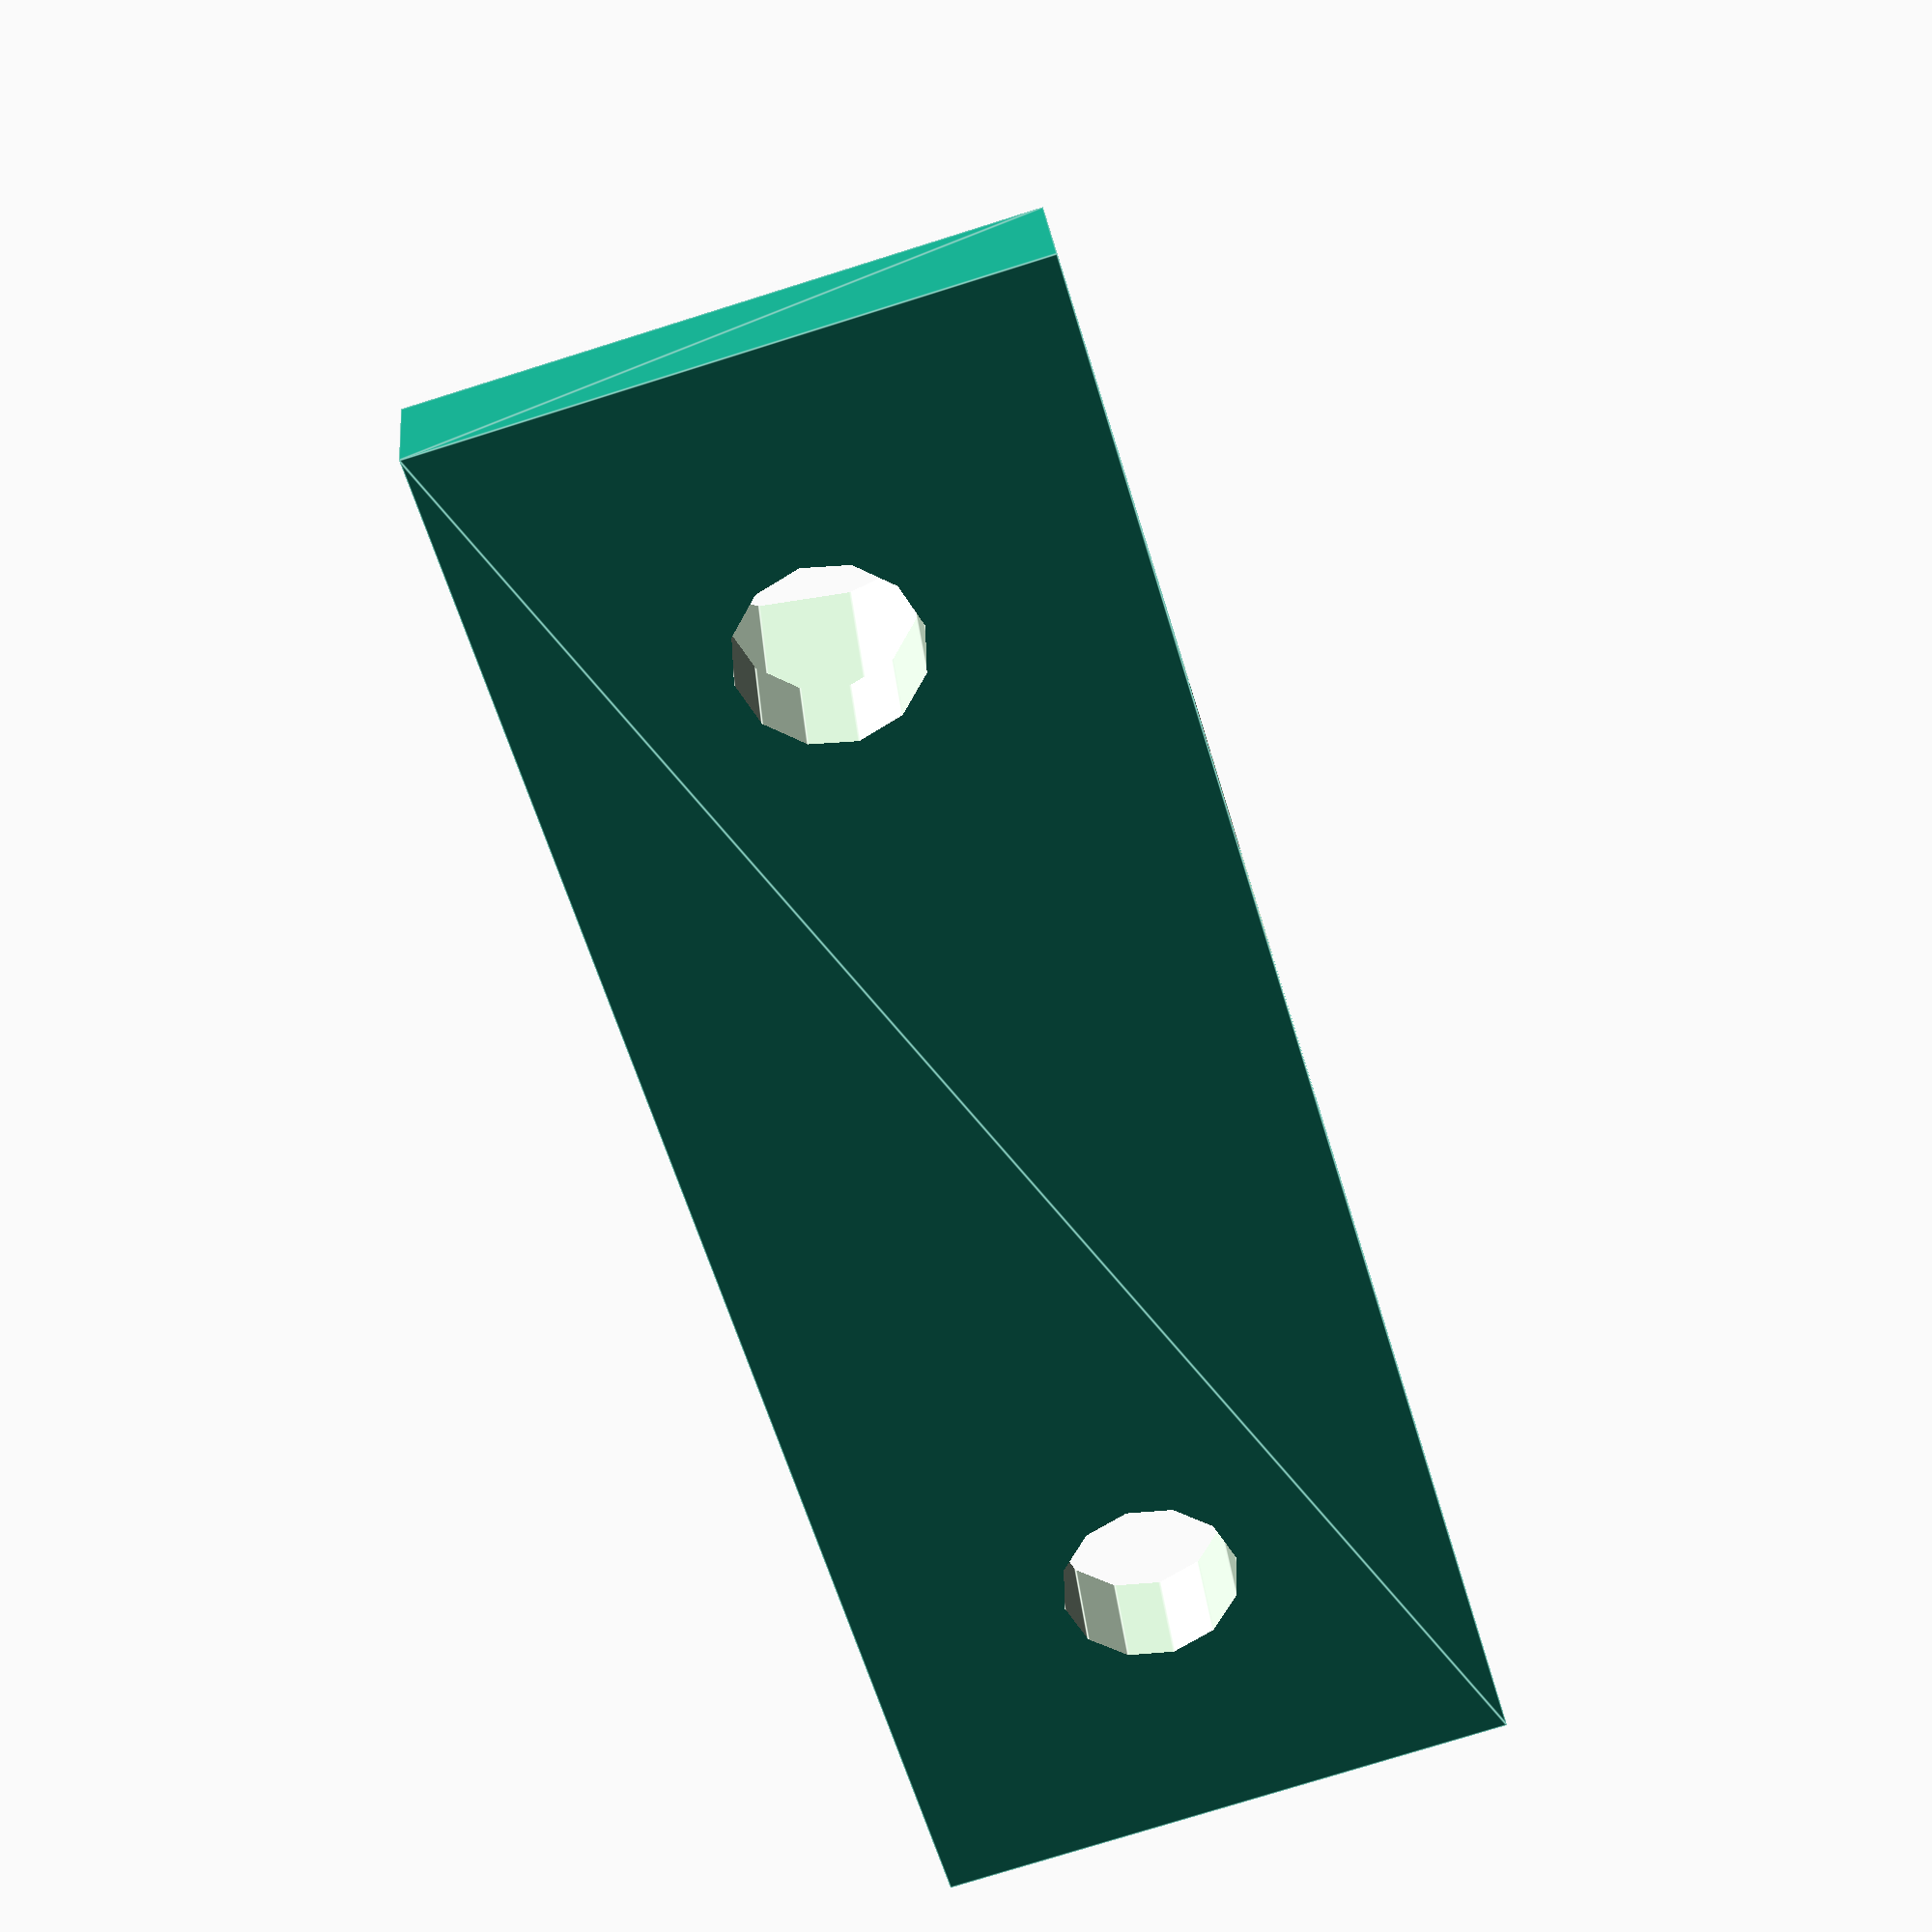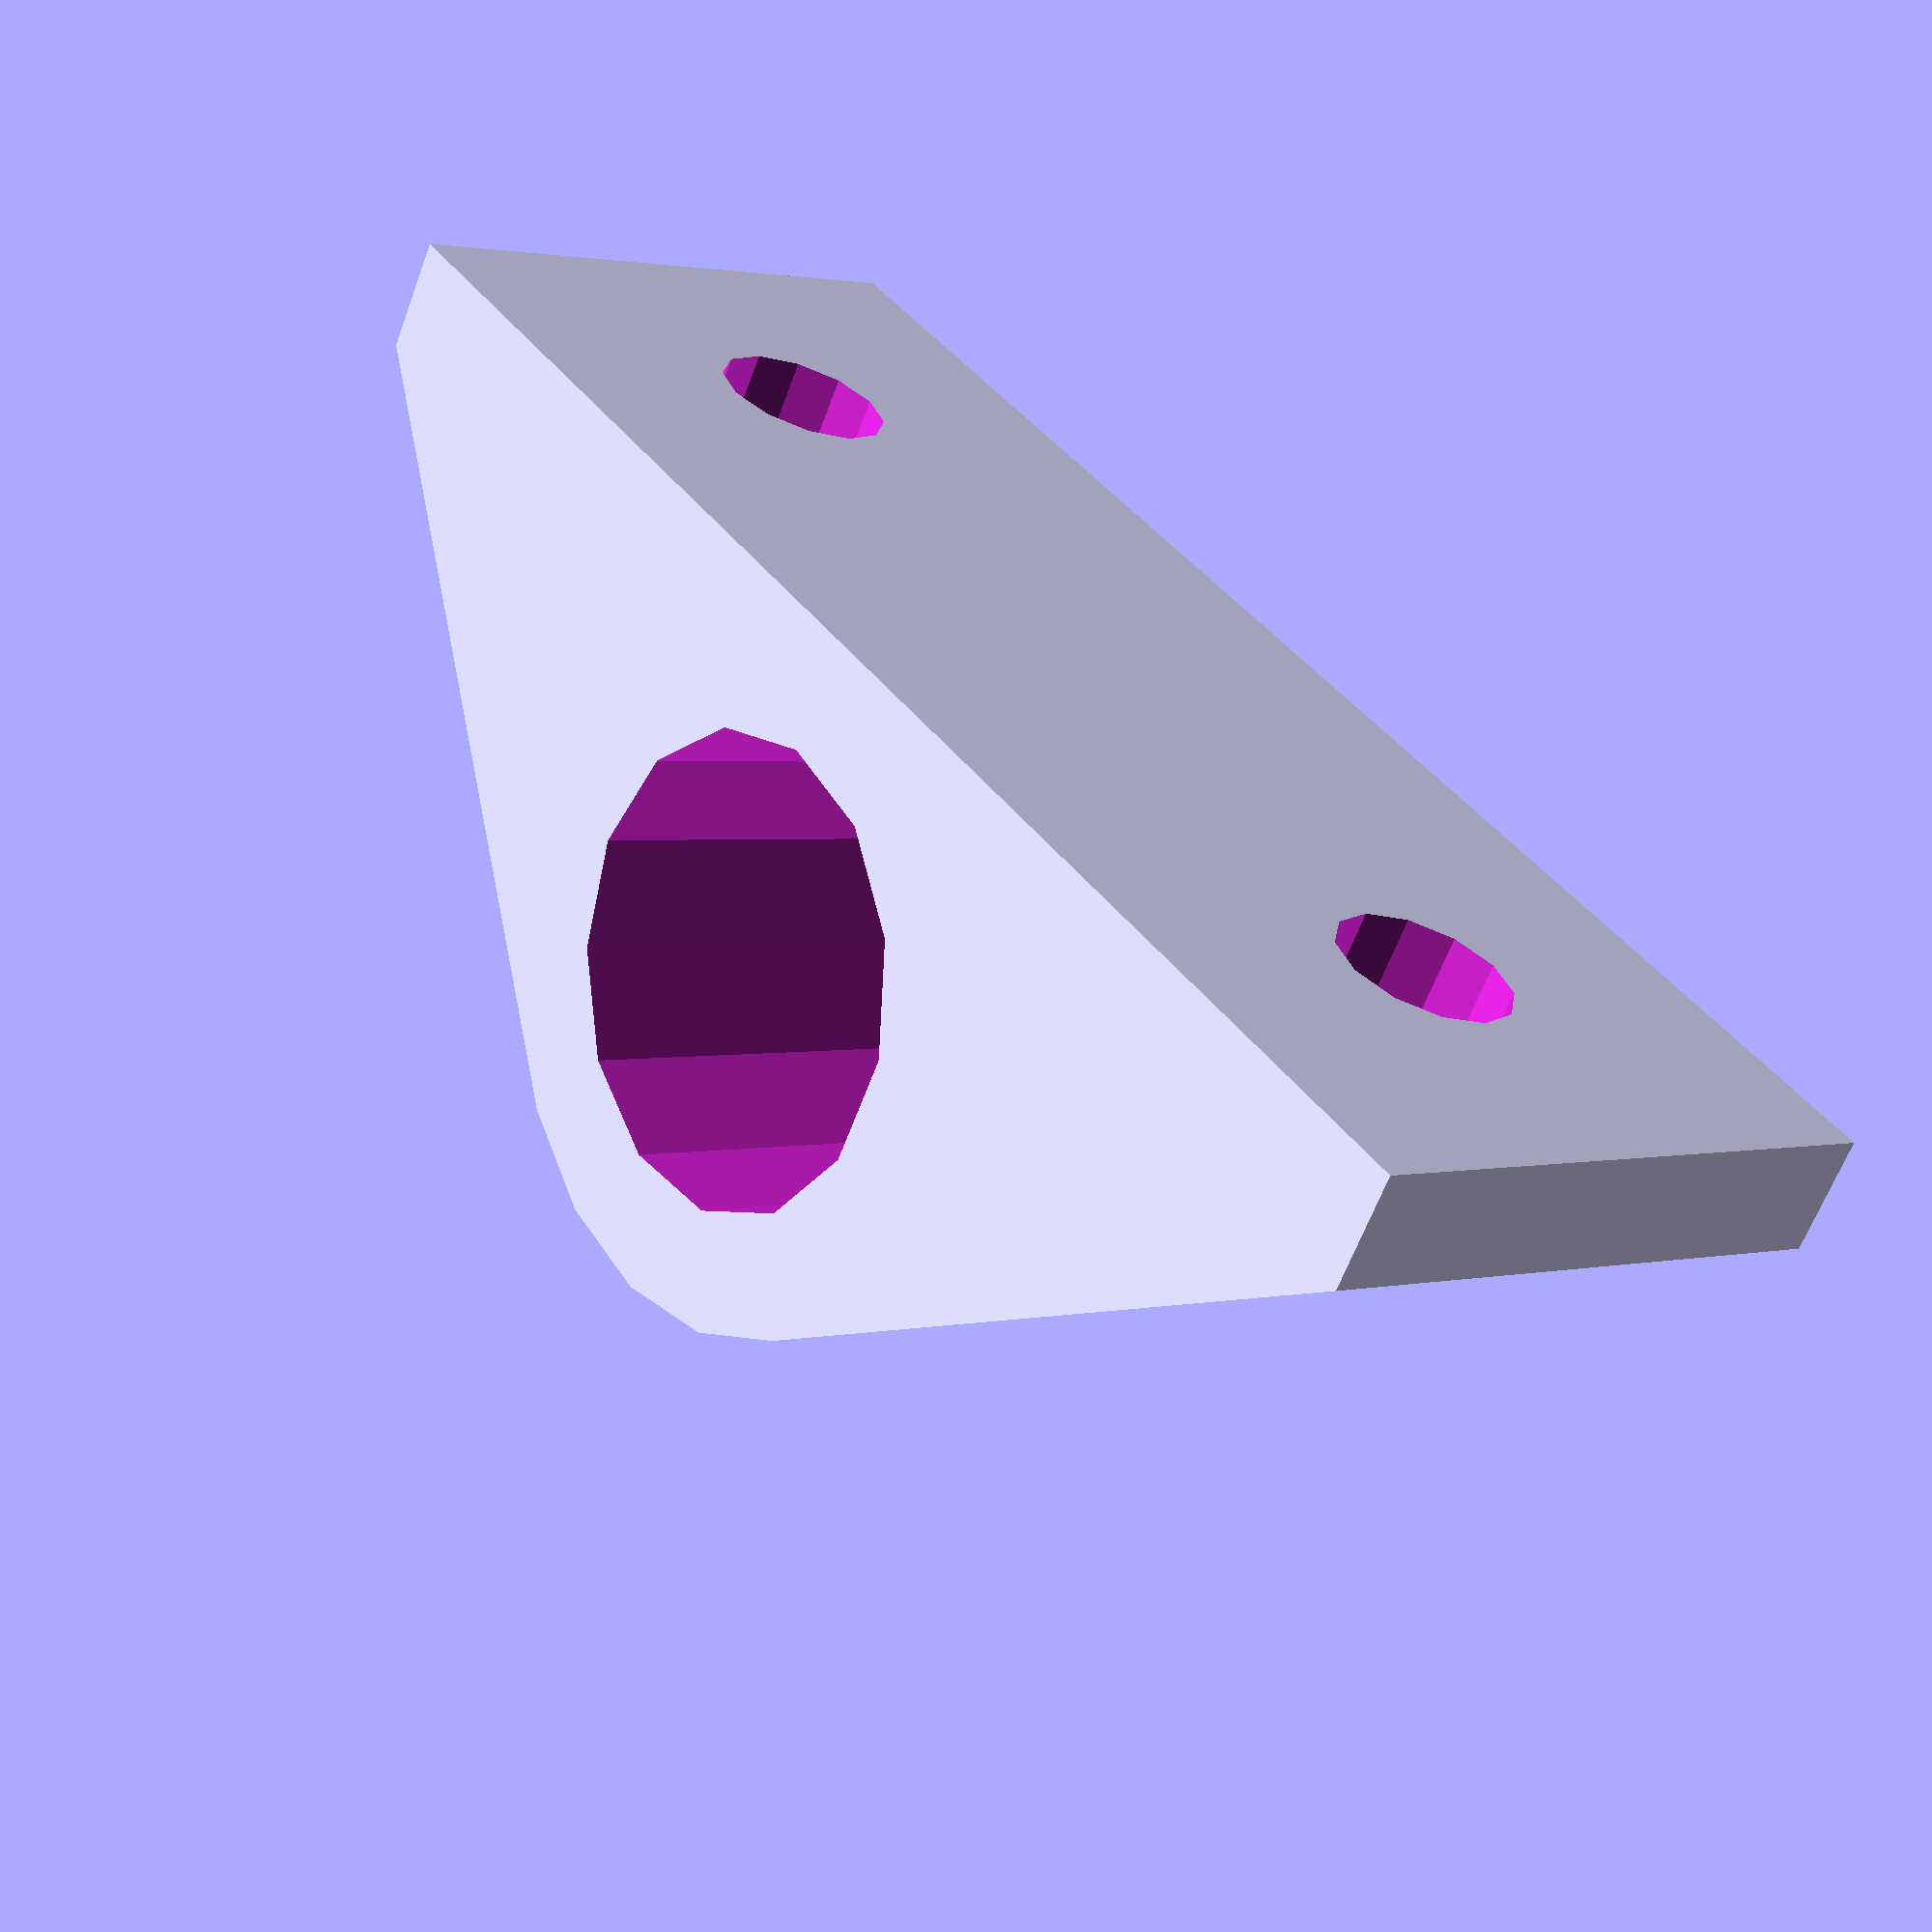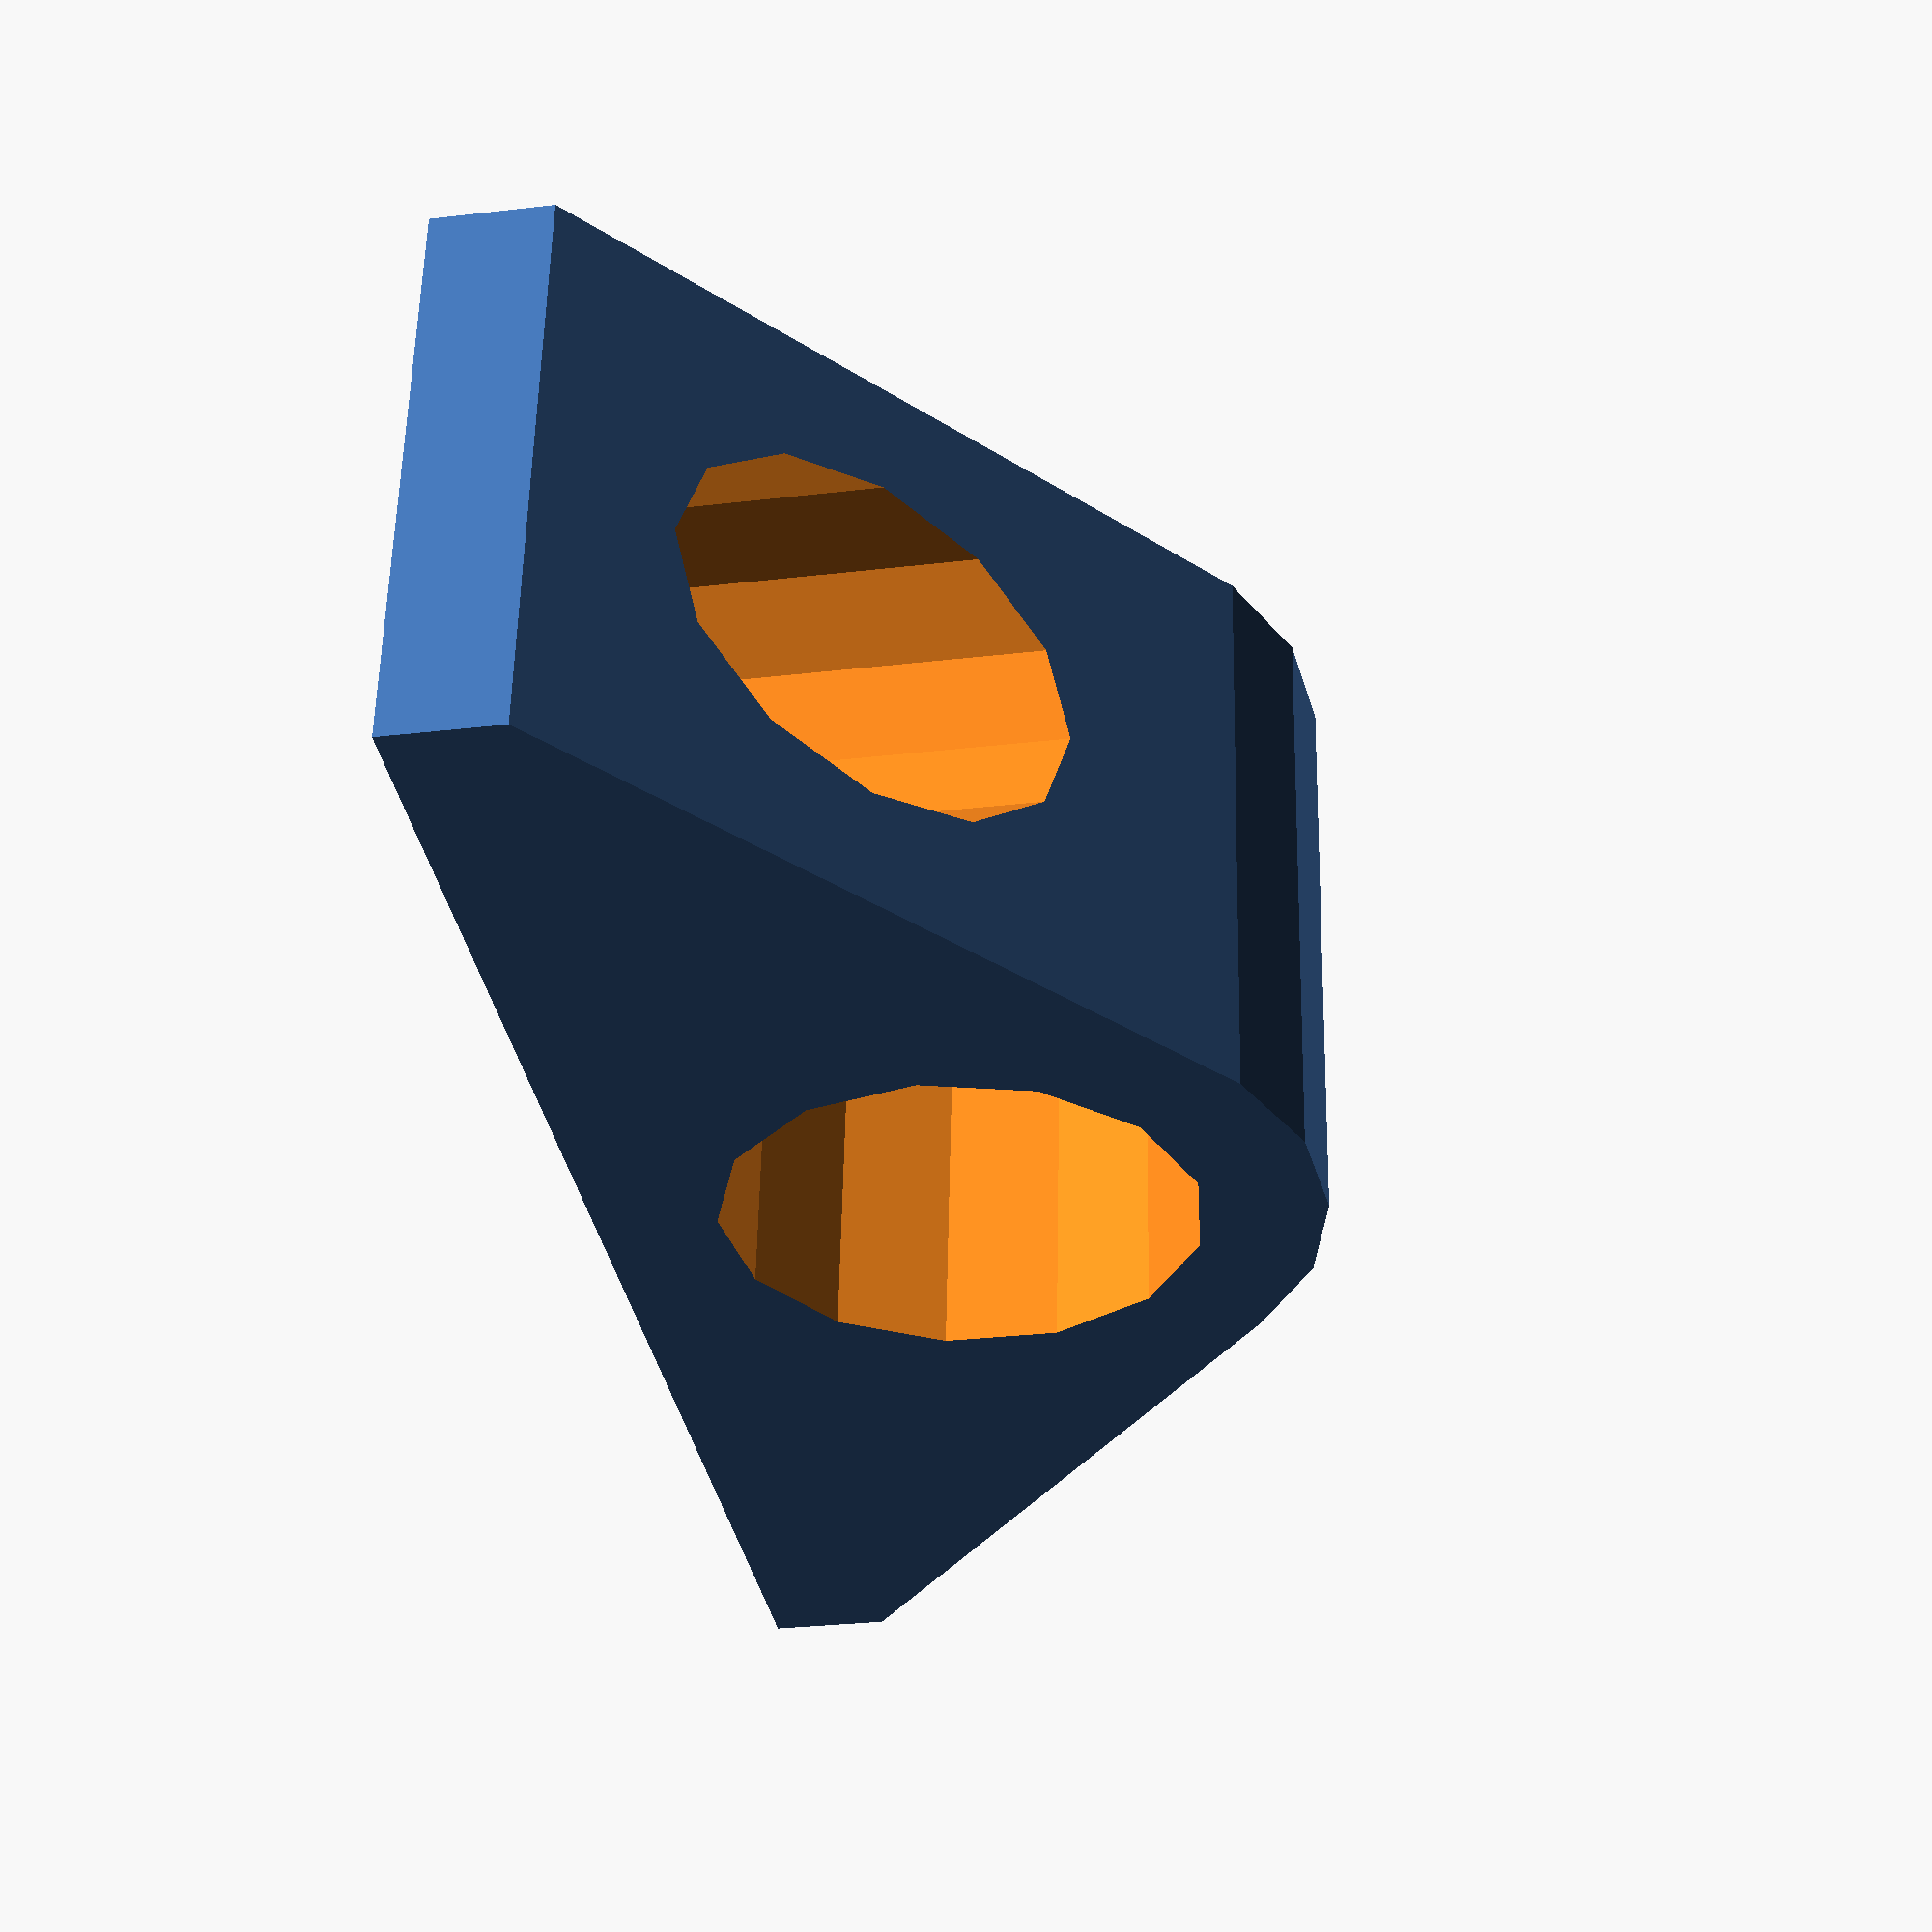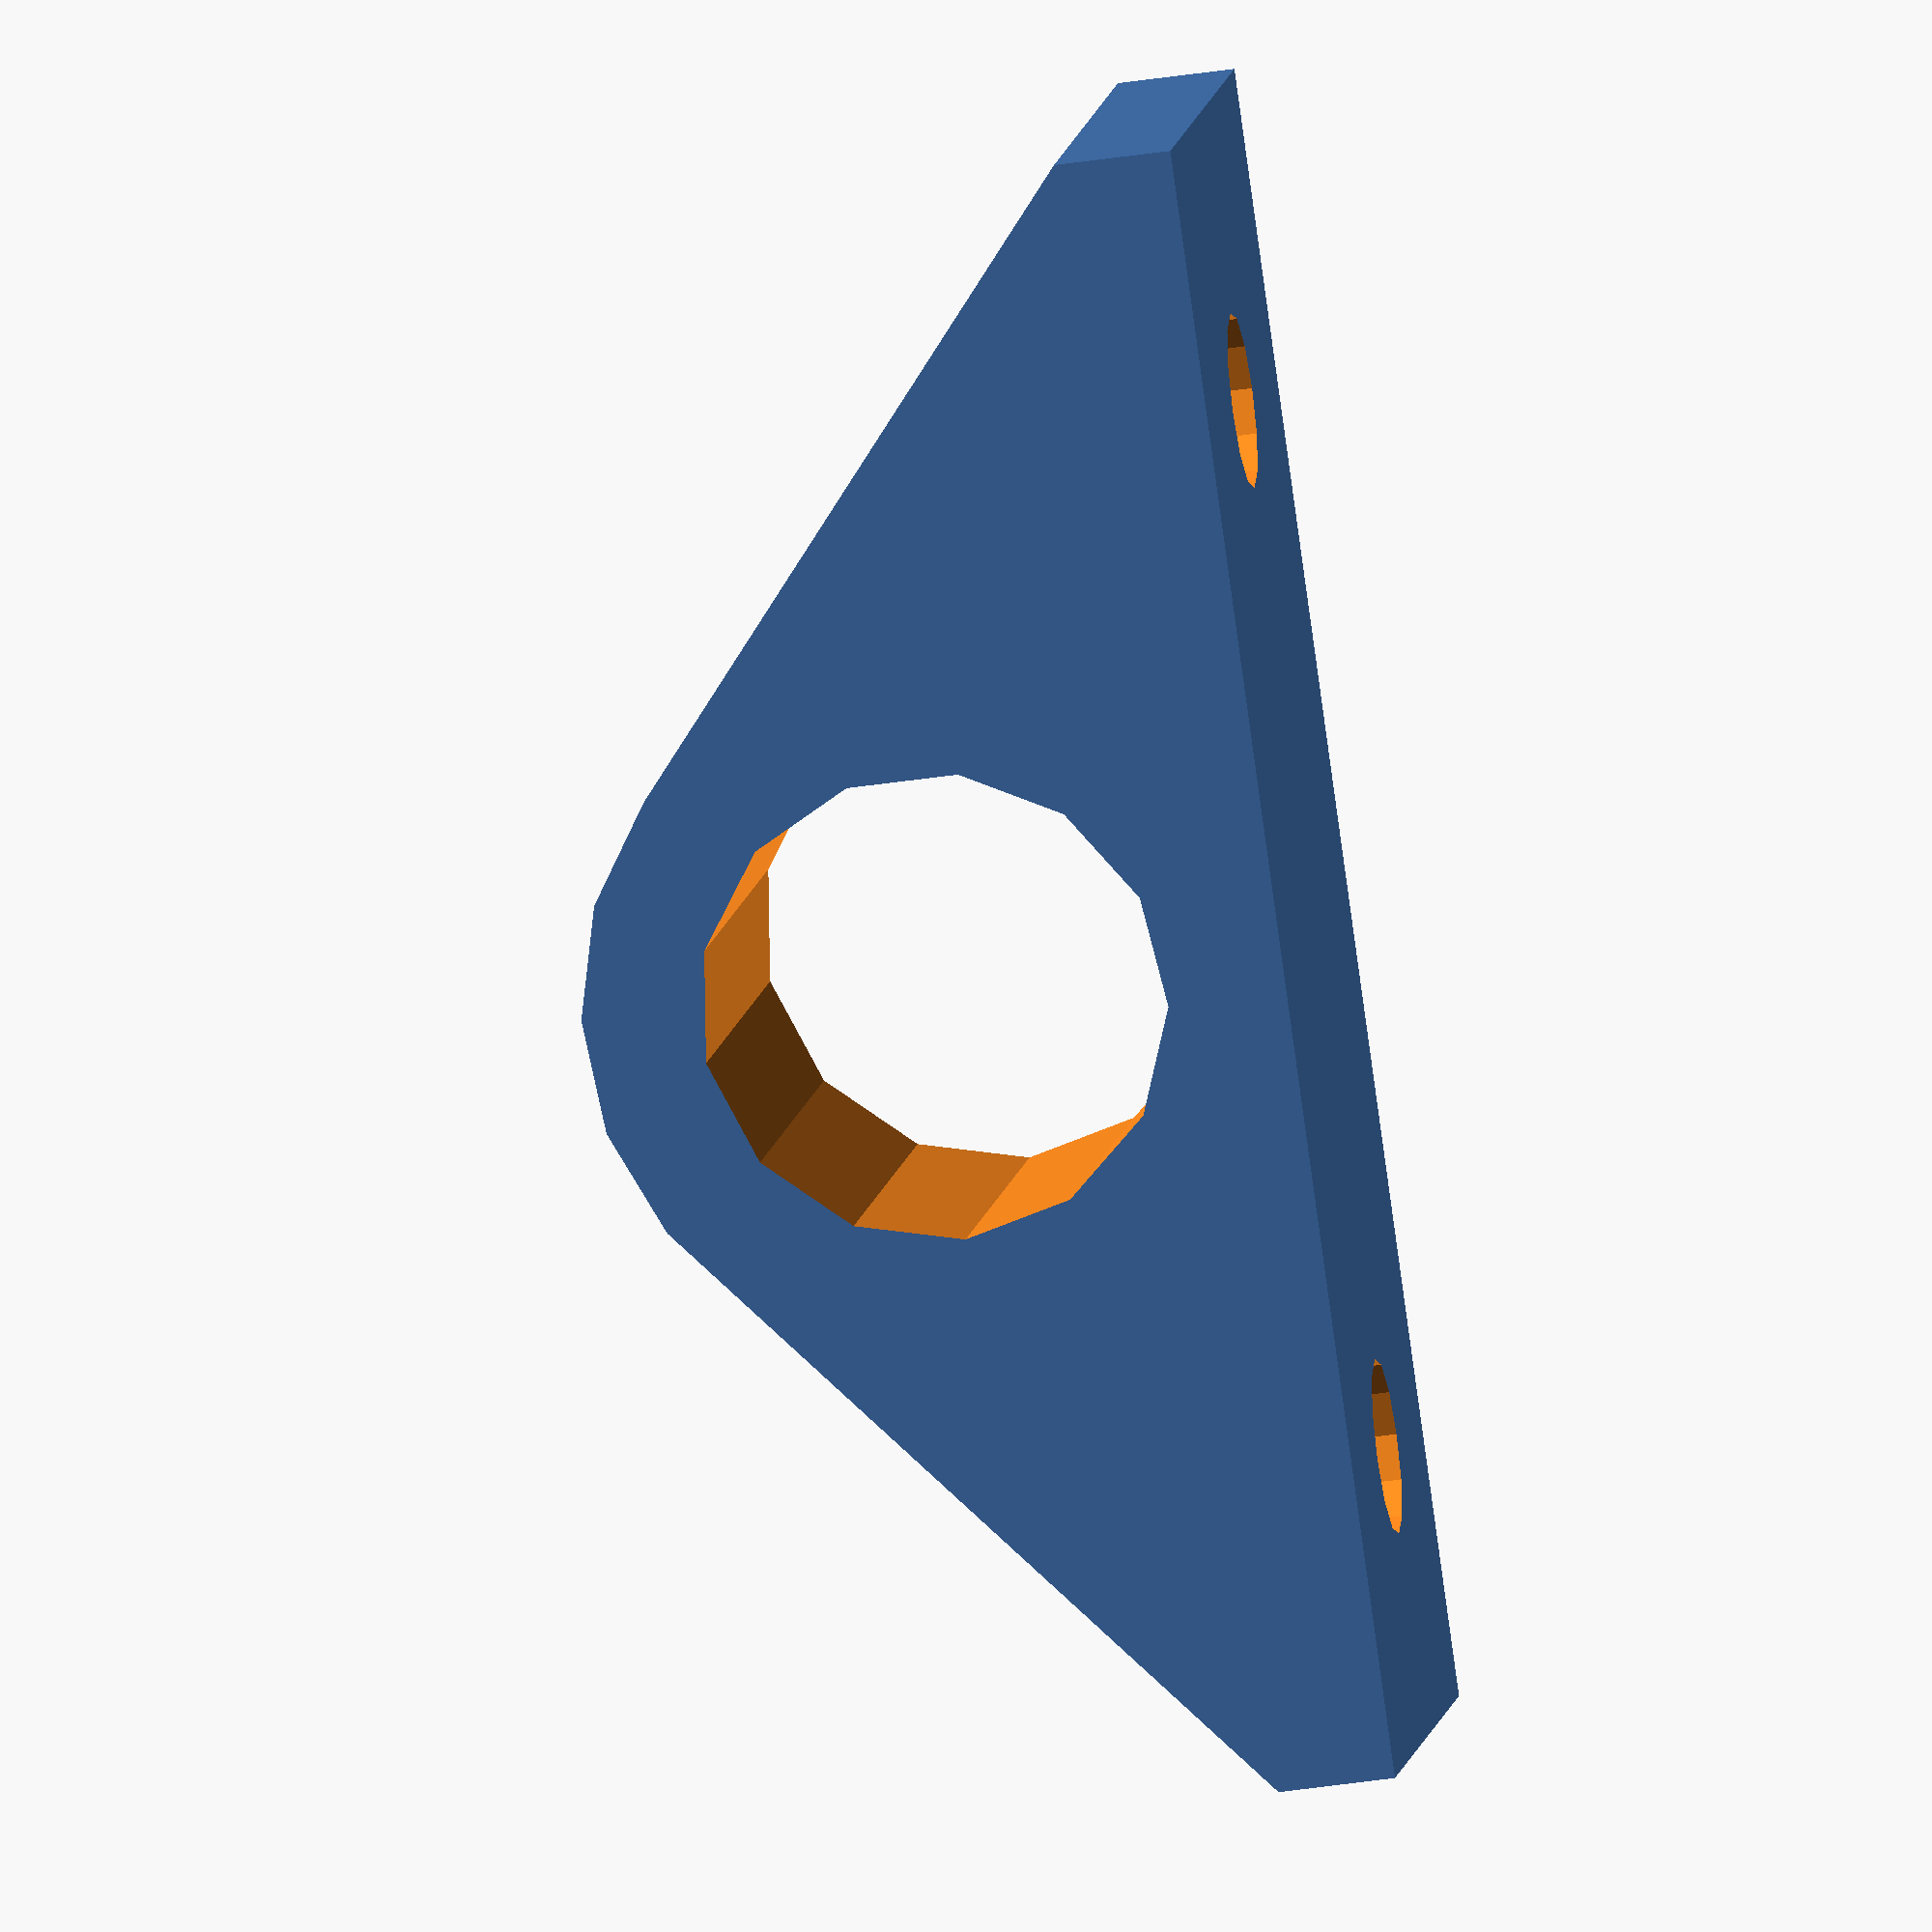
<openscad>
// rod radius
r_rod = 4;

// mounting hole radius, 1.5mm for M3 screw
r_clearance = 1.5;
// mounting hole countersink, 3mm for M3 screw
r_countersink = 3;

// width of mount
w_mount = 10;

// thickness of mount material
t_mount = 2;

difference() {
  // main shape
  hull() {
    rotate([90, 0, 0]) {
      difference() {
        cylinder(w_mount, r = r_rod+t_mount, center = true);
      }
    }
    translate([0, 0, -(r_rod+t_mount/2)]) {
      cube([4*r_countersink+2*r_rod+4*t_mount, w_mount, t_mount], center = true);
    }
  }

  // rod cutout
  rotate([90, 0, 0]) {
    cylinder(2*w_mount, r = r_rod, center = true);
  }

  // screw holes
  screw_hole();
  mirror([1, 0, 0]) {
    screw_hole();
  }
}

module screw_hole() {
  x_offset = r_rod+r_countersink+t_mount;
  translate([x_offset, 0, t_mount]) {
    cylinder(2*(r_rod+t_mount), r = r_countersink, center = true, $fn = 12);
  }
  translate([x_offset, 0, 0]) {
    cylinder(3*(r_rod+t_mount), r = r_clearance, center = true, $fn = 12);
  }
}

</openscad>
<views>
elev=331.6 azim=286.6 roll=175.0 proj=p view=edges
elev=242.3 azim=125.6 roll=20.2 proj=p view=wireframe
elev=208.8 azim=5.9 roll=259.9 proj=p view=wireframe
elev=43.8 azim=141.4 roll=100.0 proj=o view=solid
</views>
